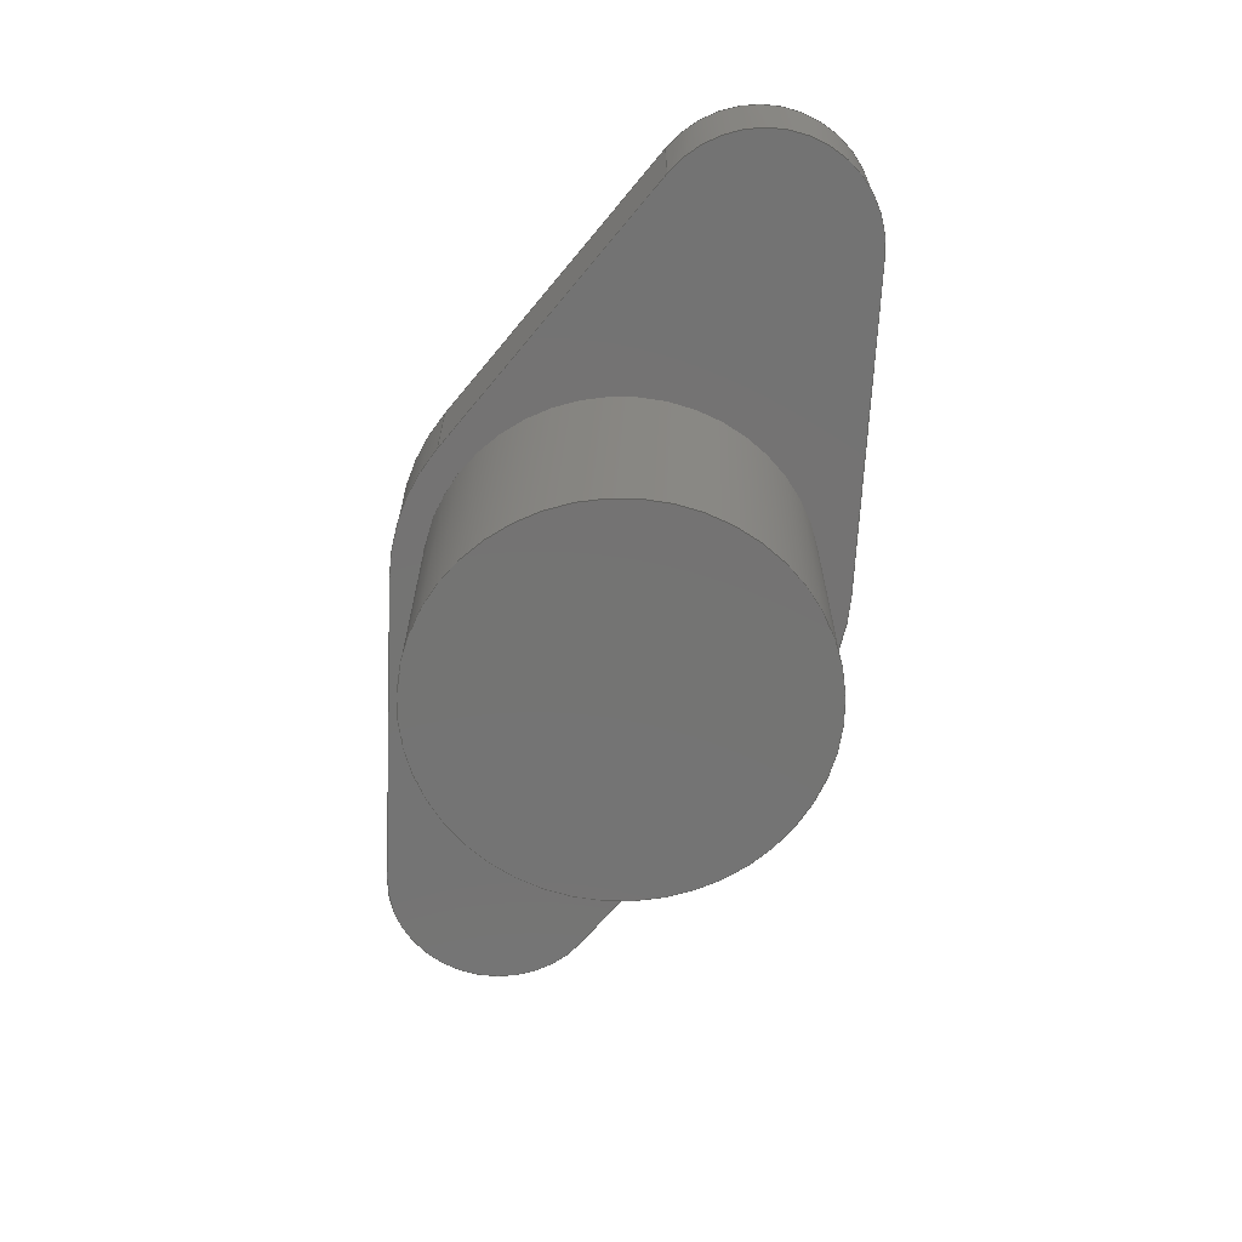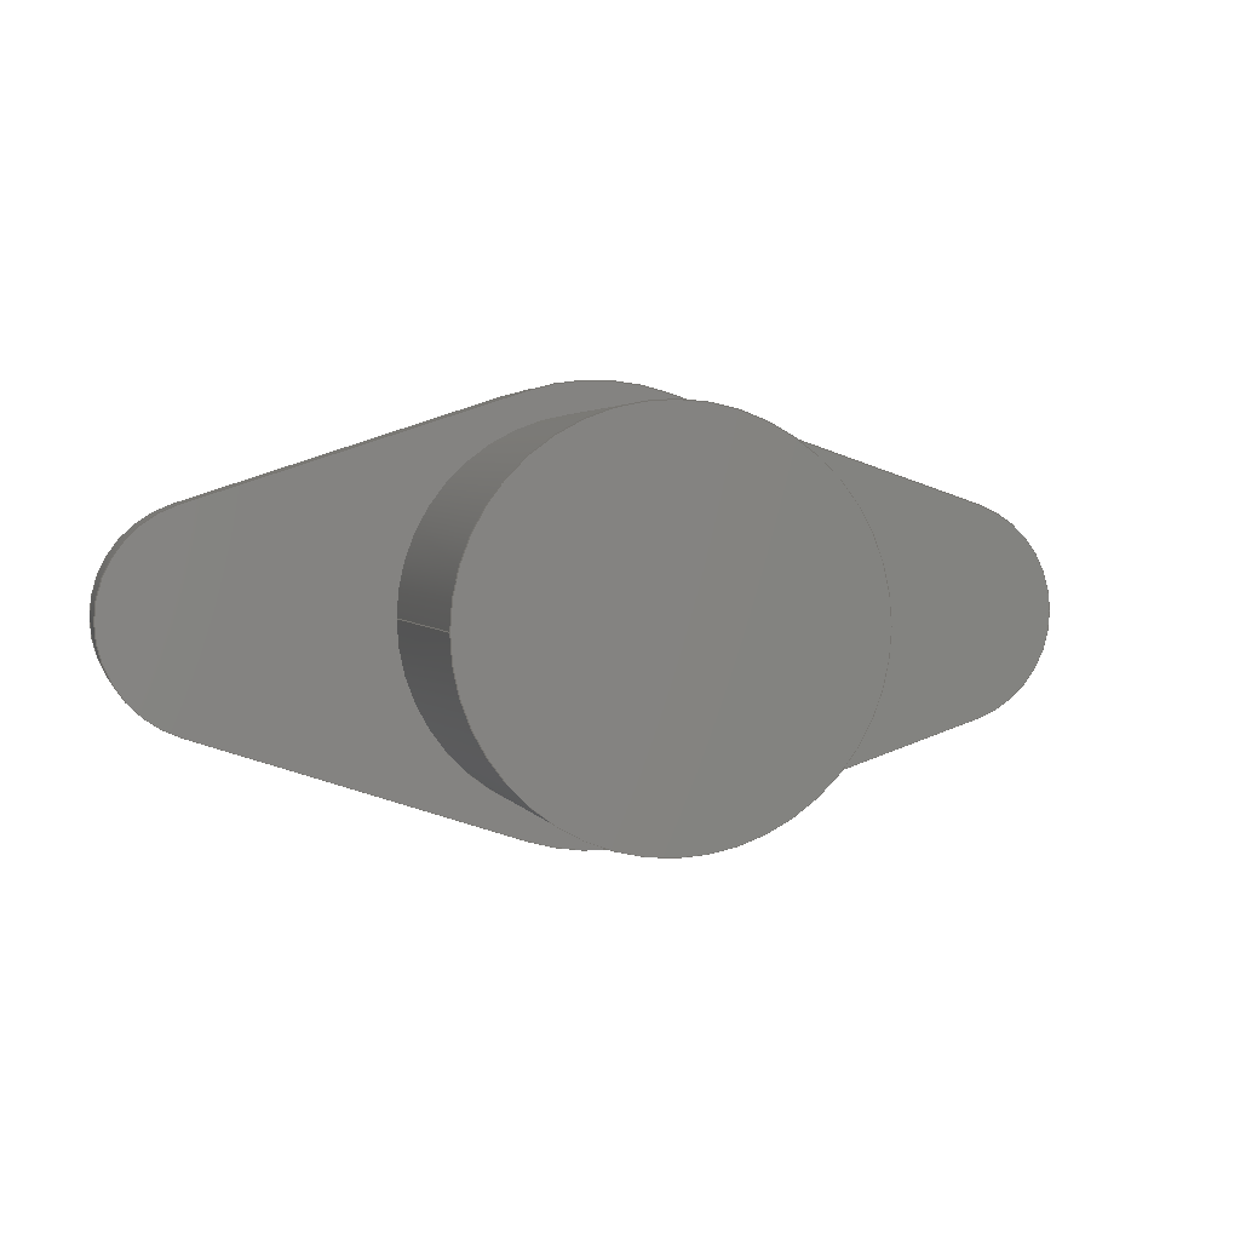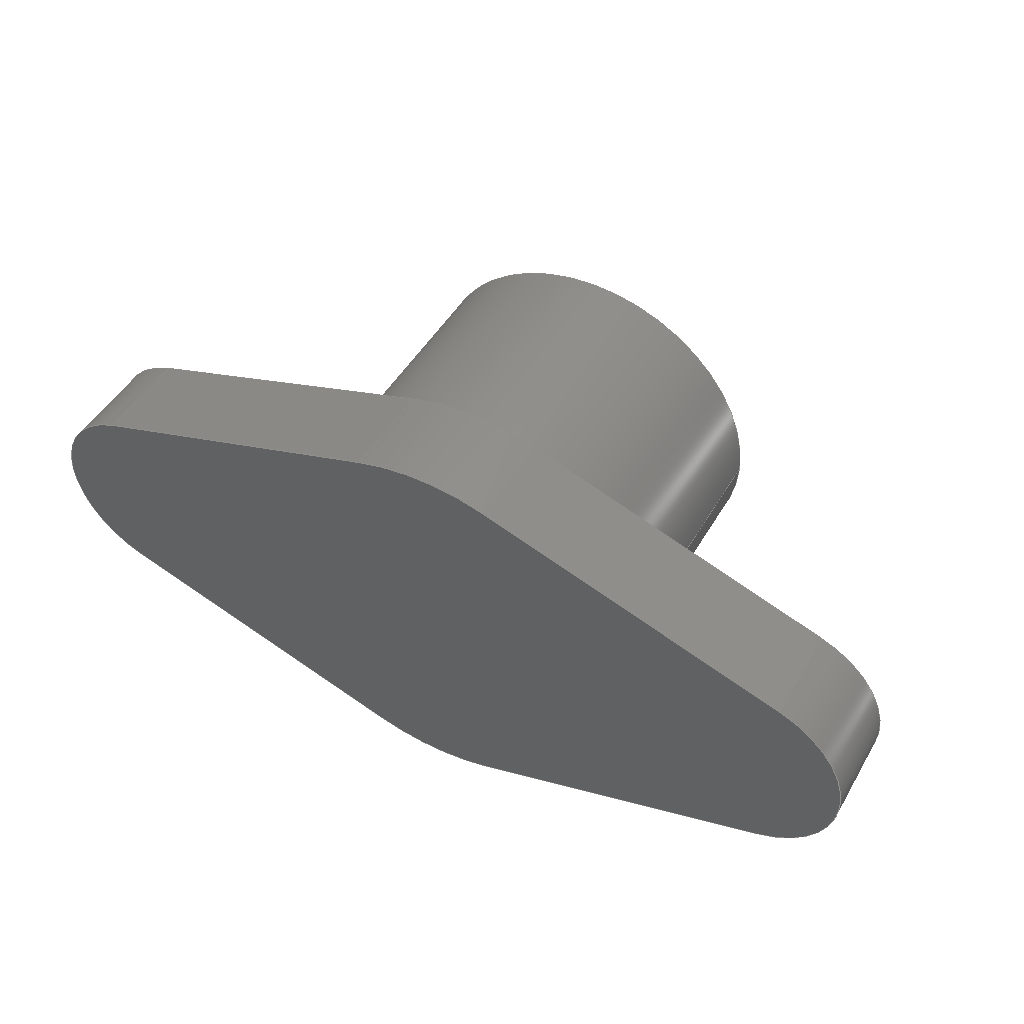
<metadata>
{"format":"step","ext":"step","renderer":"f3d","projection":"perspective","resolution":1024,"background":"white","views":[{"elev":-65.9,"azim":68.9,"up":"+Y"},{"elev":2.6,"azim":-15.0,"up":"+Z"},{"elev":48.0,"azim":-150.9,"up":"+Z"}]}
</metadata>
<code>
ISO-10303-21;
DATA;
#1=MECHANICAL_DESIGN_GEOMETRIC_PRESENTATION_REPRESENTATION('',(#4),#359);
#2=SHAPE_REPRESENTATION_RELATIONSHIP('SRR','None',#366,#3);
#3=ADVANCED_BREP_SHAPE_REPRESENTATION('',(#5),#358);
#4=STYLED_ITEM('',(#376),#5);
#5=MANIFOLD_SOLID_BREP('Body1',#199);
#6=FACE_BOUND('',#38,.T.);
#7=PLANE('',#216);
#8=PLANE('',#220);
#9=PLANE('',#224);
#10=PLANE('',#228);
#11=PLANE('',#232);
#12=PLANE('',#233);
#13=PLANE('',#234);
#14=FACE_OUTER_BOUND('',#26,.T.);
#15=FACE_OUTER_BOUND('',#27,.T.);
#16=FACE_OUTER_BOUND('',#28,.T.);
#17=FACE_OUTER_BOUND('',#29,.T.);
#18=FACE_OUTER_BOUND('',#30,.T.);
#19=FACE_OUTER_BOUND('',#31,.T.);
#20=FACE_OUTER_BOUND('',#32,.T.);
#21=FACE_OUTER_BOUND('',#33,.T.);
#22=FACE_OUTER_BOUND('',#34,.T.);
#23=FACE_OUTER_BOUND('',#35,.T.);
#24=FACE_OUTER_BOUND('',#36,.T.);
#25=FACE_OUTER_BOUND('',#37,.T.);
#26=EDGE_LOOP('',(#128,#129,#130,#131));
#27=EDGE_LOOP('',(#132));
#28=EDGE_LOOP('',(#133,#134,#135,#136));
#29=EDGE_LOOP('',(#137,#138,#139,#140));
#30=EDGE_LOOP('',(#141,#142,#143,#144));
#31=EDGE_LOOP('',(#145,#146,#147,#148));
#32=EDGE_LOOP('',(#149,#150,#151,#152));
#33=EDGE_LOOP('',(#153,#154,#155,#156));
#34=EDGE_LOOP('',(#157,#158,#159,#160));
#35=EDGE_LOOP('',(#161,#162,#163,#164));
#36=EDGE_LOOP('',(#165,#166,#167,#168,#169,#170,#171,#172));
#37=EDGE_LOOP('',(#173,#174,#175,#176,#177,#178,#179,#180));
#38=EDGE_LOOP('',(#181));
#39=LINE('',#303,#56);
#40=LINE('',#311,#57);
#41=LINE('',#314,#58);
#42=LINE('',#317,#59);
#43=LINE('',#319,#60);
#44=LINE('',#320,#61);
#45=LINE('',#326,#62);
#46=LINE('',#329,#63);
#47=LINE('',#331,#64);
#48=LINE('',#332,#65);
#49=LINE('',#338,#66);
#50=LINE('',#341,#67);
#51=LINE('',#343,#68);
#52=LINE('',#344,#69);
#53=LINE('',#350,#70);
#54=LINE('',#352,#71);
#55=LINE('',#353,#72);
#56=VECTOR('',#241,1.9);
#57=VECTOR('',#250,1);
#58=VECTOR('',#253,1);
#59=VECTOR('',#256,1);
#60=VECTOR('',#257,1);
#61=VECTOR('',#258,1);
#62=VECTOR('',#265,1);
#63=VECTOR('',#268,1);
#64=VECTOR('',#269,1);
#65=VECTOR('',#270,1);
#66=VECTOR('',#277,1);
#67=VECTOR('',#280,1);
#68=VECTOR('',#281,1);
#69=VECTOR('',#282,1);
#70=VECTOR('',#289,1);
#71=VECTOR('',#292,1);
#72=VECTOR('',#293,1);
#73=CIRCLE('',#214,1.9);
#74=CIRCLE('',#215,1.9);
#75=CIRCLE('',#218,2.2);
#76=CIRCLE('',#219,2.2);
#77=CIRCLE('',#222,1.1);
#78=CIRCLE('',#223,1.1);
#79=CIRCLE('',#226,2.2);
#80=CIRCLE('',#227,2.2);
#81=CIRCLE('',#230,1.1);
#82=CIRCLE('',#231,1.1);
#83=VERTEX_POINT('',#300);
#84=VERTEX_POINT('',#302);
#85=VERTEX_POINT('',#307);
#86=VERTEX_POINT('',#308);
#87=VERTEX_POINT('',#310);
#88=VERTEX_POINT('',#312);
#89=VERTEX_POINT('',#316);
#90=VERTEX_POINT('',#318);
#91=VERTEX_POINT('',#322);
#92=VERTEX_POINT('',#324);
#93=VERTEX_POINT('',#328);
#94=VERTEX_POINT('',#330);
#95=VERTEX_POINT('',#334);
#96=VERTEX_POINT('',#336);
#97=VERTEX_POINT('',#340);
#98=VERTEX_POINT('',#342);
#99=VERTEX_POINT('',#346);
#100=VERTEX_POINT('',#348);
#101=EDGE_CURVE('',#83,#83,#73,.T.);
#102=EDGE_CURVE('',#83,#84,#39,.T.);
#103=EDGE_CURVE('',#84,#84,#74,.T.);
#104=EDGE_CURVE('',#85,#86,#75,.T.);
#105=EDGE_CURVE('',#86,#87,#40,.T.);
#106=EDGE_CURVE('',#88,#87,#76,.T.);
#107=EDGE_CURVE('',#85,#88,#41,.T.);
#108=EDGE_CURVE('',#89,#85,#42,.T.);
#109=EDGE_CURVE('',#90,#88,#43,.T.);
#110=EDGE_CURVE('',#89,#90,#44,.T.);
#111=EDGE_CURVE('',#91,#89,#77,.T.);
#112=EDGE_CURVE('',#92,#90,#78,.T.);
#113=EDGE_CURVE('',#91,#92,#45,.T.);
#114=EDGE_CURVE('',#91,#93,#46,.T.);
#115=EDGE_CURVE('',#94,#92,#47,.T.);
#116=EDGE_CURVE('',#93,#94,#48,.T.);
#117=EDGE_CURVE('',#95,#93,#79,.T.);
#118=EDGE_CURVE('',#96,#94,#80,.T.);
#119=EDGE_CURVE('',#95,#96,#49,.T.);
#120=EDGE_CURVE('',#97,#95,#50,.T.);
#121=EDGE_CURVE('',#98,#96,#51,.T.);
#122=EDGE_CURVE('',#97,#98,#52,.T.);
#123=EDGE_CURVE('',#99,#97,#81,.T.);
#124=EDGE_CURVE('',#100,#98,#82,.T.);
#125=EDGE_CURVE('',#99,#100,#53,.T.);
#126=EDGE_CURVE('',#99,#86,#54,.T.);
#127=EDGE_CURVE('',#87,#100,#55,.T.);
#128=ORIENTED_EDGE('',*,*,#101,.F.);
#129=ORIENTED_EDGE('',*,*,#102,.T.);
#130=ORIENTED_EDGE('',*,*,#103,.F.);
#131=ORIENTED_EDGE('',*,*,#102,.F.);
#132=ORIENTED_EDGE('',*,*,#101,.T.);
#133=ORIENTED_EDGE('',*,*,#104,.T.);
#134=ORIENTED_EDGE('',*,*,#105,.T.);
#135=ORIENTED_EDGE('',*,*,#106,.F.);
#136=ORIENTED_EDGE('',*,*,#107,.F.);
#137=ORIENTED_EDGE('',*,*,#108,.T.);
#138=ORIENTED_EDGE('',*,*,#107,.T.);
#139=ORIENTED_EDGE('',*,*,#109,.F.);
#140=ORIENTED_EDGE('',*,*,#110,.F.);
#141=ORIENTED_EDGE('',*,*,#111,.T.);
#142=ORIENTED_EDGE('',*,*,#110,.T.);
#143=ORIENTED_EDGE('',*,*,#112,.F.);
#144=ORIENTED_EDGE('',*,*,#113,.F.);
#145=ORIENTED_EDGE('',*,*,#114,.F.);
#146=ORIENTED_EDGE('',*,*,#113,.T.);
#147=ORIENTED_EDGE('',*,*,#115,.F.);
#148=ORIENTED_EDGE('',*,*,#116,.F.);
#149=ORIENTED_EDGE('',*,*,#117,.T.);
#150=ORIENTED_EDGE('',*,*,#116,.T.);
#151=ORIENTED_EDGE('',*,*,#118,.F.);
#152=ORIENTED_EDGE('',*,*,#119,.F.);
#153=ORIENTED_EDGE('',*,*,#120,.T.);
#154=ORIENTED_EDGE('',*,*,#119,.T.);
#155=ORIENTED_EDGE('',*,*,#121,.F.);
#156=ORIENTED_EDGE('',*,*,#122,.F.);
#157=ORIENTED_EDGE('',*,*,#123,.T.);
#158=ORIENTED_EDGE('',*,*,#122,.T.);
#159=ORIENTED_EDGE('',*,*,#124,.F.);
#160=ORIENTED_EDGE('',*,*,#125,.F.);
#161=ORIENTED_EDGE('',*,*,#126,.F.);
#162=ORIENTED_EDGE('',*,*,#125,.T.);
#163=ORIENTED_EDGE('',*,*,#127,.F.);
#164=ORIENTED_EDGE('',*,*,#105,.F.);
#165=ORIENTED_EDGE('',*,*,#127,.T.);
#166=ORIENTED_EDGE('',*,*,#124,.T.);
#167=ORIENTED_EDGE('',*,*,#121,.T.);
#168=ORIENTED_EDGE('',*,*,#118,.T.);
#169=ORIENTED_EDGE('',*,*,#115,.T.);
#170=ORIENTED_EDGE('',*,*,#112,.T.);
#171=ORIENTED_EDGE('',*,*,#109,.T.);
#172=ORIENTED_EDGE('',*,*,#106,.T.);
#173=ORIENTED_EDGE('',*,*,#126,.T.);
#174=ORIENTED_EDGE('',*,*,#104,.F.);
#175=ORIENTED_EDGE('',*,*,#108,.F.);
#176=ORIENTED_EDGE('',*,*,#111,.F.);
#177=ORIENTED_EDGE('',*,*,#114,.T.);
#178=ORIENTED_EDGE('',*,*,#117,.F.);
#179=ORIENTED_EDGE('',*,*,#120,.F.);
#180=ORIENTED_EDGE('',*,*,#123,.F.);
#181=ORIENTED_EDGE('',*,*,#103,.T.);
#182=CYLINDRICAL_SURFACE('',#213,1.9);
#183=CYLINDRICAL_SURFACE('',#217,2.2);
#184=CYLINDRICAL_SURFACE('',#221,1.1);
#185=CYLINDRICAL_SURFACE('',#225,2.2);
#186=CYLINDRICAL_SURFACE('',#229,1.1);
#187=ADVANCED_FACE('',(#14),#182,.T.);
#188=ADVANCED_FACE('',(#15),#7,.F.);
#189=ADVANCED_FACE('',(#16),#183,.T.);
#190=ADVANCED_FACE('',(#17),#8,.T.);
#191=ADVANCED_FACE('',(#18),#184,.T.);
#192=ADVANCED_FACE('',(#19),#9,.T.);
#193=ADVANCED_FACE('',(#20),#185,.T.);
#194=ADVANCED_FACE('',(#21),#10,.T.);
#195=ADVANCED_FACE('',(#22),#186,.T.);
#196=ADVANCED_FACE('',(#23),#11,.T.);
#197=ADVANCED_FACE('',(#24),#12,.T.);
#198=ADVANCED_FACE('',(#25,#6),#13,.F.);
#199=CLOSED_SHELL('',(#187,#188,#189,#190,#191,#192,#193,#194,#195,#196,
#197,#198));
#200=DERIVED_UNIT_ELEMENT(#202,1);
#201=DERIVED_UNIT_ELEMENT(#361,3);
#202=(
MASS_UNIT()
NAMED_UNIT(*)
SI_UNIT(.KILO.,.GRAM.)
);
#203=DERIVED_UNIT((#200,#201));
#204=MEASURE_REPRESENTATION_ITEM('density measure',
POSITIVE_RATIO_MEASURE(7850),#203);
#205=PROPERTY_DEFINITION_REPRESENTATION(#210,#207);
#206=PROPERTY_DEFINITION_REPRESENTATION(#211,#208);
#207=REPRESENTATION('material name',(#209),#358);
#208=REPRESENTATION('density',(#204),#358);
#209=DESCRIPTIVE_REPRESENTATION_ITEM('Steel','Steel');
#210=PROPERTY_DEFINITION('material property','material name',#368);
#211=PROPERTY_DEFINITION('material property','density of part',#368);
#212=AXIS2_PLACEMENT_3D('placement',#298,#235,#236);
#213=AXIS2_PLACEMENT_3D('',#299,#237,#238);
#214=AXIS2_PLACEMENT_3D('',#301,#239,#240);
#215=AXIS2_PLACEMENT_3D('',#304,#242,#243);
#216=AXIS2_PLACEMENT_3D('',#305,#244,#245);
#217=AXIS2_PLACEMENT_3D('',#306,#246,#247);
#218=AXIS2_PLACEMENT_3D('',#309,#248,#249);
#219=AXIS2_PLACEMENT_3D('',#313,#251,#252);
#220=AXIS2_PLACEMENT_3D('',#315,#254,#255);
#221=AXIS2_PLACEMENT_3D('',#321,#259,#260);
#222=AXIS2_PLACEMENT_3D('',#323,#261,#262);
#223=AXIS2_PLACEMENT_3D('',#325,#263,#264);
#224=AXIS2_PLACEMENT_3D('',#327,#266,#267);
#225=AXIS2_PLACEMENT_3D('',#333,#271,#272);
#226=AXIS2_PLACEMENT_3D('',#335,#273,#274);
#227=AXIS2_PLACEMENT_3D('',#337,#275,#276);
#228=AXIS2_PLACEMENT_3D('',#339,#278,#279);
#229=AXIS2_PLACEMENT_3D('',#345,#283,#284);
#230=AXIS2_PLACEMENT_3D('',#347,#285,#286);
#231=AXIS2_PLACEMENT_3D('',#349,#287,#288);
#232=AXIS2_PLACEMENT_3D('',#351,#290,#291);
#233=AXIS2_PLACEMENT_3D('',#354,#294,#295);
#234=AXIS2_PLACEMENT_3D('',#355,#296,#297);
#235=DIRECTION('axis',(0,0,1));
#236=DIRECTION('refdir',(1,0,0));
#237=DIRECTION('center_axis',(0,-1,0));
#238=DIRECTION('ref_axis',(1,0,0));
#239=DIRECTION('center_axis',(0,-1,0));
#240=DIRECTION('ref_axis',(1,0,0));
#241=DIRECTION('',(0,1,0));
#242=DIRECTION('center_axis',(0,1,0));
#243=DIRECTION('ref_axis',(1,0,0));
#244=DIRECTION('center_axis',(0,1,0));
#245=DIRECTION('ref_axis',(1,0,0));
#246=DIRECTION('center_axis',(0,1,0));
#247=DIRECTION('ref_axis',(1,0,0));
#248=DIRECTION('center_axis',(0,1,0));
#249=DIRECTION('ref_axis',(1,0,0));
#250=DIRECTION('',(0,1,0));
#251=DIRECTION('center_axis',(0,1,0));
#252=DIRECTION('ref_axis',(1,0,0));
#253=DIRECTION('',(0,1,0));
#254=DIRECTION('center_axis',(-0.3143,0,0.9493));
#255=DIRECTION('ref_axis',(0.9493,0,0.3143));
#256=DIRECTION('',(0.9493,0,0.3143));
#257=DIRECTION('',(0.9493,0,0.3143));
#258=DIRECTION('',(0,1,0));
#259=DIRECTION('center_axis',(0,1,0));
#260=DIRECTION('ref_axis',(-1,0,-9.446e-08));
#261=DIRECTION('center_axis',(0,1,0));
#262=DIRECTION('ref_axis',(1,0,0));
#263=DIRECTION('center_axis',(0,1,0));
#264=DIRECTION('ref_axis',(1,0,0));
#265=DIRECTION('',(0,1,0));
#266=DIRECTION('center_axis',(-0.3143,0,-0.9493));
#267=DIRECTION('ref_axis',(-0.9493,0,0.3143));
#268=DIRECTION('',(0.9493,0,-0.3143));
#269=DIRECTION('',(-0.9493,0,0.3143));
#270=DIRECTION('',(0,1,0));
#271=DIRECTION('center_axis',(0,1,0));
#272=DIRECTION('ref_axis',(1,0,0));
#273=DIRECTION('center_axis',(0,1,0));
#274=DIRECTION('ref_axis',(1,0,0));
#275=DIRECTION('center_axis',(0,1,0));
#276=DIRECTION('ref_axis',(1,0,0));
#277=DIRECTION('',(0,1,0));
#278=DIRECTION('center_axis',(0.3143,0,-0.9493));
#279=DIRECTION('ref_axis',(-0.9493,0,-0.3143));
#280=DIRECTION('',(-0.9493,0,-0.3143));
#281=DIRECTION('',(-0.9493,0,-0.3143));
#282=DIRECTION('',(0,1,0));
#283=DIRECTION('center_axis',(0,1,0));
#284=DIRECTION('ref_axis',(1,0,0));
#285=DIRECTION('center_axis',(0,1,0));
#286=DIRECTION('ref_axis',(1,0,0));
#287=DIRECTION('center_axis',(0,1,0));
#288=DIRECTION('ref_axis',(1,0,0));
#289=DIRECTION('',(0,1,0));
#290=DIRECTION('center_axis',(0.3143,0,0.9493));
#291=DIRECTION('ref_axis',(0.9493,0,-0.3143));
#292=DIRECTION('',(-0.9493,0,0.3143));
#293=DIRECTION('',(0.9493,0,-0.3143));
#294=DIRECTION('center_axis',(0,1,0));
#295=DIRECTION('ref_axis',(1,0,0));
#296=DIRECTION('center_axis',(0,1,0));
#297=DIRECTION('ref_axis',(1,0,0));
#298=CARTESIAN_POINT('',(0,0,0));
#299=CARTESIAN_POINT('Origin',(0,0,0));
#300=CARTESIAN_POINT('',(-1.9,-2.6,2.327e-16));
#301=CARTESIAN_POINT('Origin',(0,-2.6,0));
#302=CARTESIAN_POINT('',(-1.9,0,2.327e-16));
#303=CARTESIAN_POINT('',(-1.9,0,-2.327e-16));
#304=CARTESIAN_POINT('Origin',(0,0,0));
#305=CARTESIAN_POINT('Origin',(0,-2.6,0));
#306=CARTESIAN_POINT('Origin',(0,0,0));
#307=CARTESIAN_POINT('',(-0.6914,0,2.089));
#308=CARTESIAN_POINT('',(0.6914,0,2.089));
#309=CARTESIAN_POINT('Origin',(0,0,0));
#310=CARTESIAN_POINT('',(0.6914,1,2.089));
#311=CARTESIAN_POINT('',(0.6914,0,2.089));
#312=CARTESIAN_POINT('',(-0.6914,1,2.089));
#313=CARTESIAN_POINT('Origin',(0,1,0));
#314=CARTESIAN_POINT('',(-0.6914,0,2.089));
#315=CARTESIAN_POINT('Origin',(-3.846,0,1.044));
#316=CARTESIAN_POINT('',(-3.846,0,1.044));
#317=CARTESIAN_POINT('',(-3.846,0,1.044));
#318=CARTESIAN_POINT('',(-3.846,1,1.044));
#319=CARTESIAN_POINT('',(-3.846,1,1.044));
#320=CARTESIAN_POINT('',(-3.846,0,1.044));
#321=CARTESIAN_POINT('Origin',(-3.5,0,0));
#322=CARTESIAN_POINT('',(-3.846,0,-1.044));
#323=CARTESIAN_POINT('Origin',(-3.5,0,0));
#324=CARTESIAN_POINT('',(-3.846,1,-1.044));
#325=CARTESIAN_POINT('Origin',(-3.5,1,0));
#326=CARTESIAN_POINT('',(-3.846,0,-1.044));
#327=CARTESIAN_POINT('Origin',(-0.6914,0,-2.089));
#328=CARTESIAN_POINT('',(-0.6914,0,-2.089));
#329=CARTESIAN_POINT('',(-3.846,0,-1.044));
#330=CARTESIAN_POINT('',(-0.6914,1,-2.089));
#331=CARTESIAN_POINT('',(-3.846,1,-1.044));
#332=CARTESIAN_POINT('',(-0.6914,0,-2.089));
#333=CARTESIAN_POINT('Origin',(0,0,0));
#334=CARTESIAN_POINT('',(0.6914,0,-2.089));
#335=CARTESIAN_POINT('Origin',(0,0,0));
#336=CARTESIAN_POINT('',(0.6914,1,-2.089));
#337=CARTESIAN_POINT('Origin',(0,1,0));
#338=CARTESIAN_POINT('',(0.6914,0,-2.089));
#339=CARTESIAN_POINT('Origin',(3.846,0,-1.044));
#340=CARTESIAN_POINT('',(3.846,0,-1.044));
#341=CARTESIAN_POINT('',(3.846,0,-1.044));
#342=CARTESIAN_POINT('',(3.846,1,-1.044));
#343=CARTESIAN_POINT('',(3.846,1,-1.044));
#344=CARTESIAN_POINT('',(3.846,0,-1.044));
#345=CARTESIAN_POINT('Origin',(3.5,0,0));
#346=CARTESIAN_POINT('',(3.846,0,1.044));
#347=CARTESIAN_POINT('Origin',(3.5,0,0));
#348=CARTESIAN_POINT('',(3.846,1,1.044));
#349=CARTESIAN_POINT('Origin',(3.5,1,0));
#350=CARTESIAN_POINT('',(3.846,0,1.044));
#351=CARTESIAN_POINT('Origin',(0.6914,0,2.089));
#352=CARTESIAN_POINT('',(3.846,0,1.044));
#353=CARTESIAN_POINT('',(3.846,1,1.044));
#354=CARTESIAN_POINT('Origin',(0,1,0));
#355=CARTESIAN_POINT('Origin',(0,0,0));
#356=UNCERTAINTY_MEASURE_WITH_UNIT(LENGTH_MEASURE(0.001),#360,
'DISTANCE_ACCURACY_VALUE',
'Maximum model space distance between geometric entities at asserted c
onnectivities');
#357=UNCERTAINTY_MEASURE_WITH_UNIT(LENGTH_MEASURE(0.001),#360,
'DISTANCE_ACCURACY_VALUE',
'Maximum model space distance between geometric entities at asserted c
onnectivities');
#358=(
GEOMETRIC_REPRESENTATION_CONTEXT(3)
GLOBAL_UNCERTAINTY_ASSIGNED_CONTEXT((#356))
GLOBAL_UNIT_ASSIGNED_CONTEXT((#360,#362,#363))
REPRESENTATION_CONTEXT('','3D')
);
#359=(
GEOMETRIC_REPRESENTATION_CONTEXT(3)
GLOBAL_UNCERTAINTY_ASSIGNED_CONTEXT((#357))
GLOBAL_UNIT_ASSIGNED_CONTEXT((#360,#362,#363))
REPRESENTATION_CONTEXT('','3D')
);
#360=(
LENGTH_UNIT()
NAMED_UNIT(*)
SI_UNIT(.CENTI.,.METRE.)
);
#361=(
LENGTH_UNIT()
NAMED_UNIT(*)
SI_UNIT($,.METRE.)
);
#362=(
NAMED_UNIT(*)
PLANE_ANGLE_UNIT()
SI_UNIT($,.RADIAN.)
);
#363=(
NAMED_UNIT(*)
SI_UNIT($,.STERADIAN.)
SOLID_ANGLE_UNIT()
);
#364=SHAPE_DEFINITION_REPRESENTATION(#365,#366);
#365=PRODUCT_DEFINITION_SHAPE('',$,#368);
#366=SHAPE_REPRESENTATION('',(#212),#358);
#367=PRODUCT_DEFINITION_CONTEXT('part definition',#372,'design');
#368=PRODUCT_DEFINITION('Gland','Gland v1',#369,#367);
#369=PRODUCT_DEFINITION_FORMATION('',$,#374);
#370=PRODUCT_RELATED_PRODUCT_CATEGORY('Gland v1','Gland v1',(#374));
#371=APPLICATION_PROTOCOL_DEFINITION('international standard',
'automotive_design',2009,#372);
#372=APPLICATION_CONTEXT(
'Core Data for Automotive Mechanical Design Process');
#373=PRODUCT_CONTEXT('part definition',#372,'mechanical');
#374=PRODUCT('Gland','Gland v1',$,(#373));
#375=PRESENTATION_STYLE_ASSIGNMENT((#377));
#376=PRESENTATION_STYLE_ASSIGNMENT((#378));
#377=SURFACE_STYLE_USAGE(.BOTH.,#379);
#378=SURFACE_STYLE_USAGE(.BOTH.,#380);
#379=SURFACE_SIDE_STYLE('',(#381));
#380=SURFACE_SIDE_STYLE('',(#382));
#381=SURFACE_STYLE_FILL_AREA(#383);
#382=SURFACE_STYLE_FILL_AREA(#384);
#383=FILL_AREA_STYLE('Steel - Satin',(#385));
#384=FILL_AREA_STYLE('Iron - Cast',(#386));
#385=FILL_AREA_STYLE_COLOUR('Steel - Satin',#387);
#386=FILL_AREA_STYLE_COLOUR('Iron - Cast',#388);
#387=COLOUR_RGB('Steel - Satin',0.6275,0.6275,0.6275);
#388=COLOUR_RGB('Iron - Cast',0.749,0.7412,0.7333);
ENDSEC;
END-ISO-10303-21;

</code>
